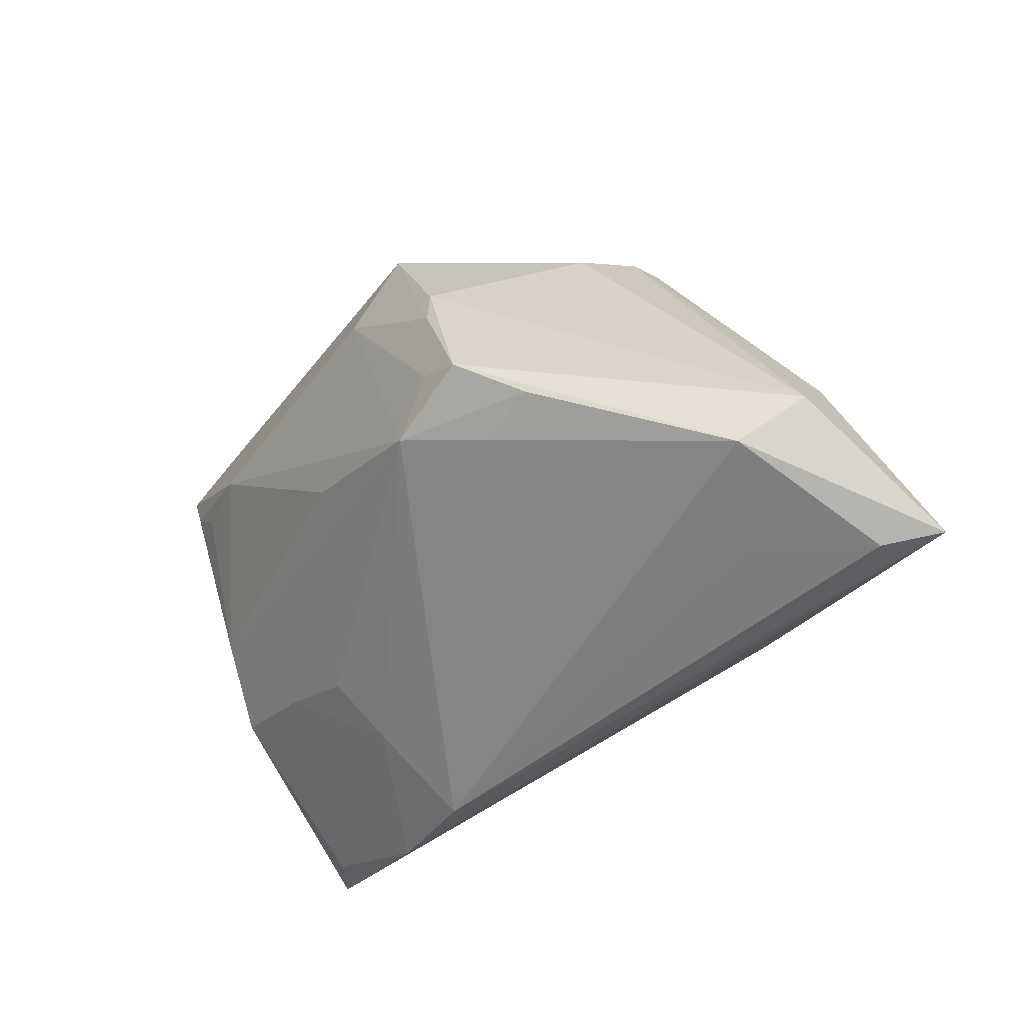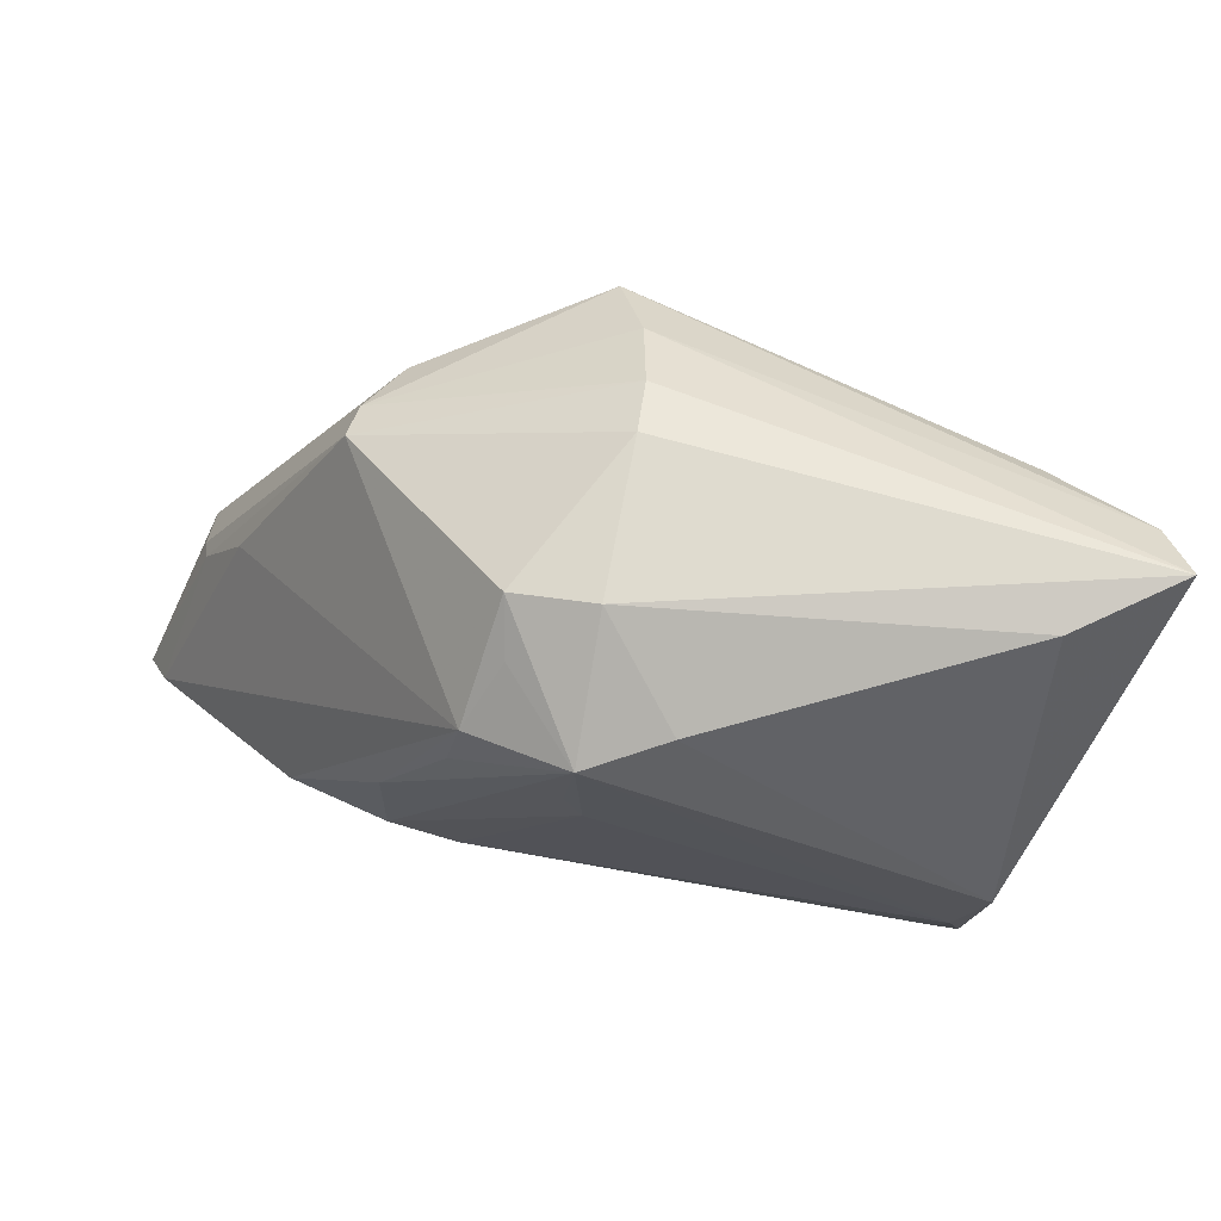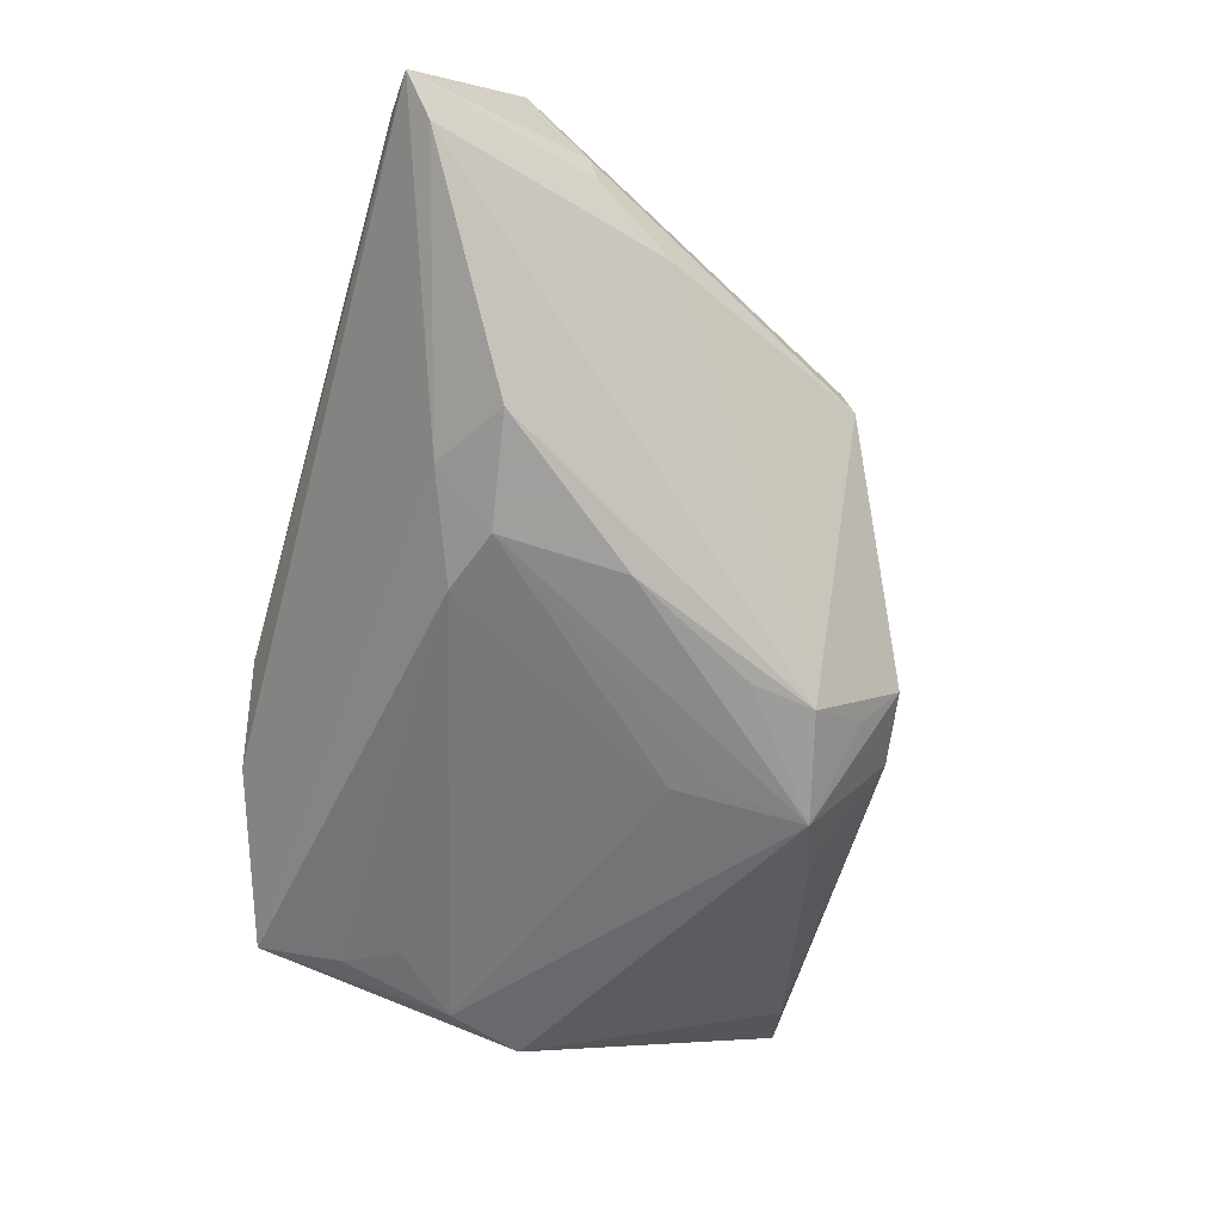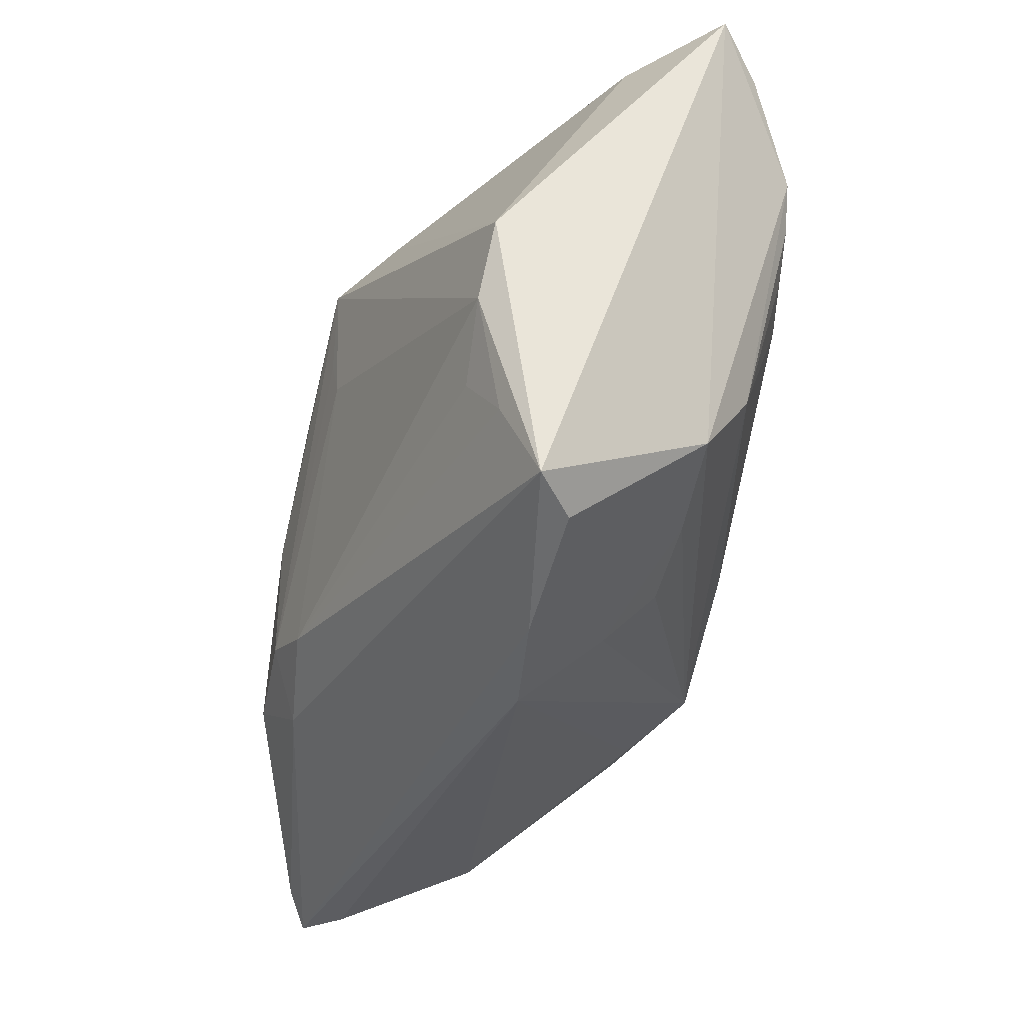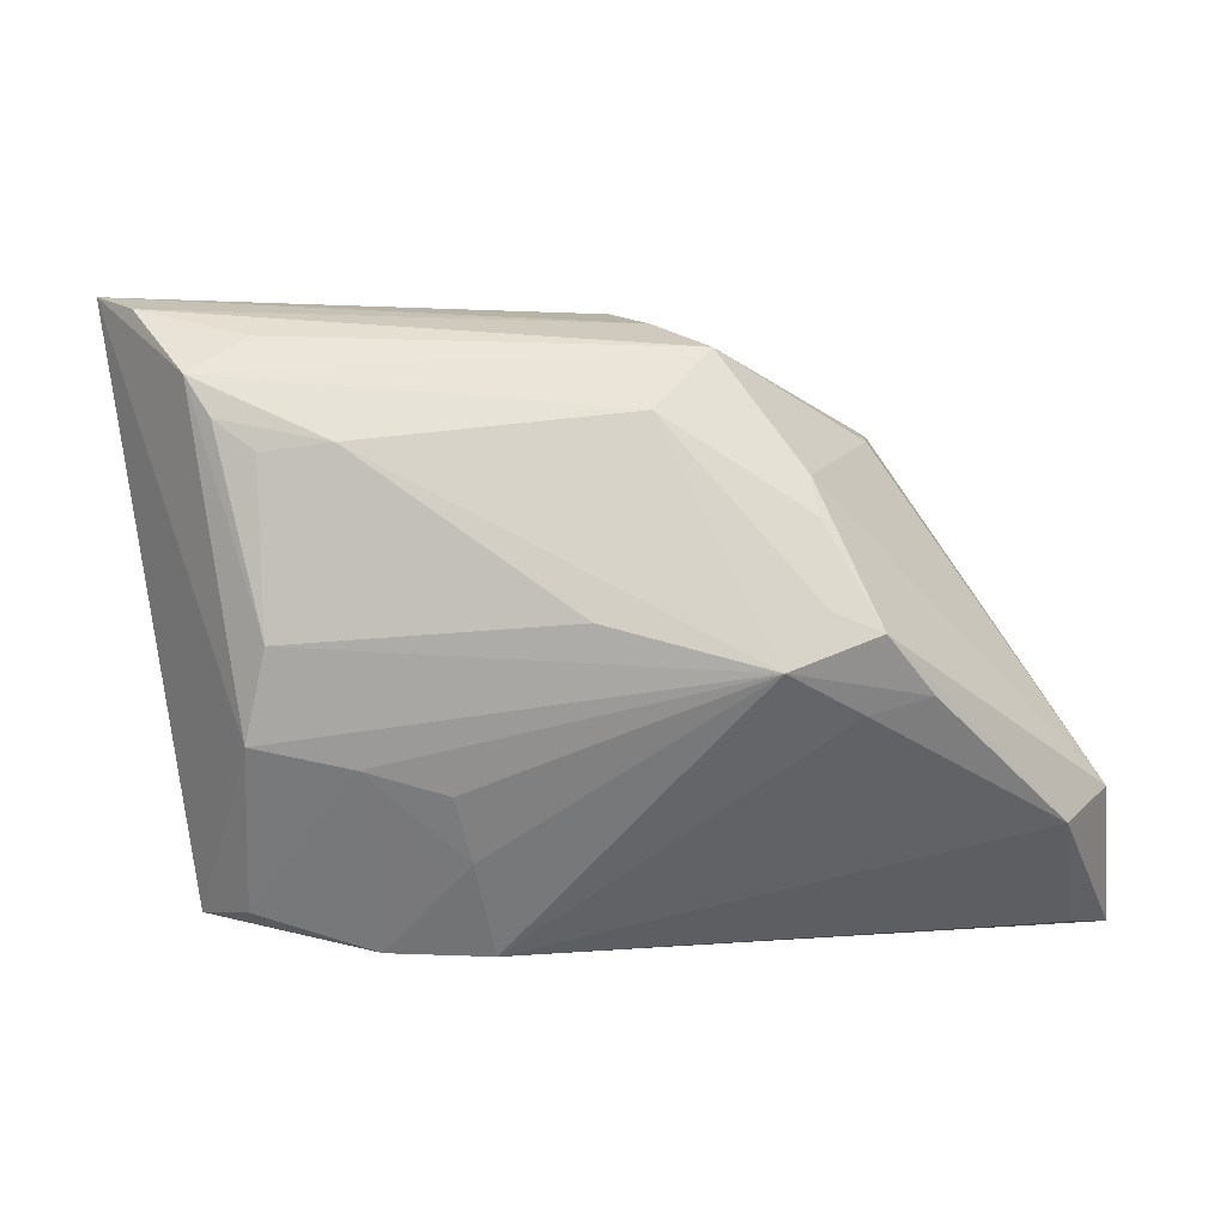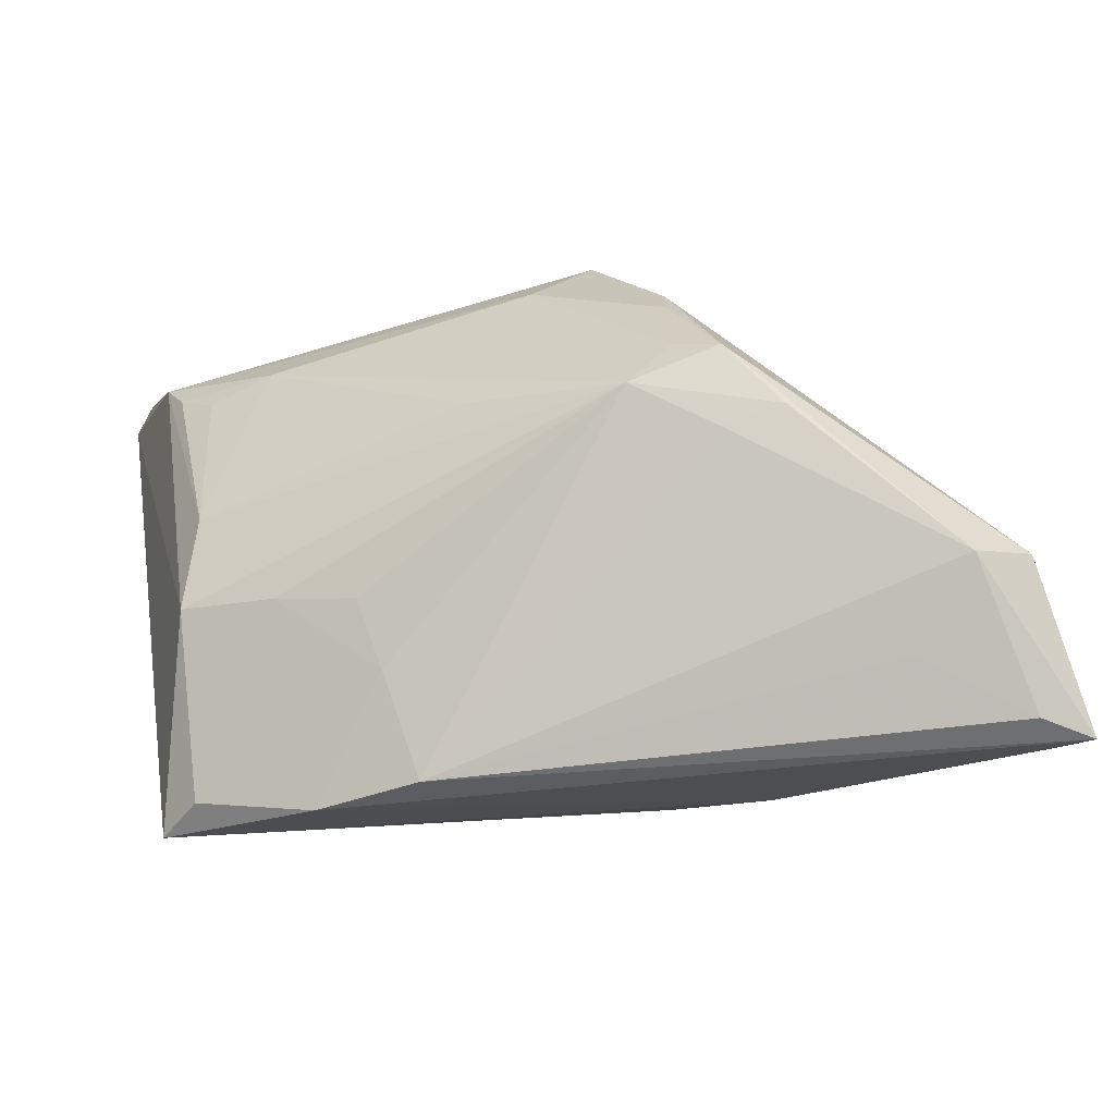
<metadata>
{"format":"obj","ext":"obj","renderer":"f3d","projection":"perspective","resolution":1024,"background":"white","views":[{"elev":-45.1,"azim":55.0,"up":"+Y"},{"elev":68.4,"azim":-152.9,"up":"+Y"},{"elev":-71.5,"azim":73.7,"up":"+Z"},{"elev":-34.3,"azim":-101.6,"up":"+Y"},{"elev":71.9,"azim":-5.4,"up":"+Z"},{"elev":-61.8,"azim":16.9,"up":"+Y"}]}
</metadata>
<code>
v 0.05293 -0.01787 -0.008717
v -0.0438 0.01836 0.02745
v 0.04497 -0.006029 -0.01092
v 0.01337 0.02122 0.02852
v -0.04913 -0.02008 -0.01156
v -0.01009 0.009921 -0.02647
v 0.01699 -0.01803 0.02888
v -0.04621 -0.0321 -0.002846
v 0.05037 -0.03187 0.003524
v 0.0526 -0.04008 -0.01506
v 0.05417 -0.03566 -0.02262
v -0.01743 -0.04008 -0.002845
v 0.05823 -0.03956 -0.0201
v 0.0341 -0.02021 0.02195
v -0.01899 -0.03115 0.007725
v 0.007007 0.02786 0.02176
v -0.009671 0.02629 -0.02711
v -0.003125 -0.01022 0.02849
v -0.03079 -0.02089 0.01524
v -0.005391 0.03566 -0.01231
v -0.05319 0.03561 0.02144
v 0.02256 0.004597 0.02879
v 0.002689 0.03332 0.01363
v 0.01944 -0.02562 -0.02697
v -0.05236 -0.03052 -0.007462
v 0.05147 -0.01661 -0.01075
v 0.03185 0.01514 0.01074
v -0.04448 -0.01368 -0.01469
v 0.01469 -0.01762 -0.03051
v -0.04339 -0.01693 0.01514
v -0.0391 0.02904 0.02538
v 0.02287 -0.0005363 0.0293
v 0.006391 -0.02043 -0.02824
v -0.05422 0.003985 -0.01311
v -0.0204 -0.02473 0.01437
v 0.000209 0.03606 0.006589
v 0.004008 0.02268 -0.02747
v 0.005388 0.01458 -0.02866
v 0.0143 -0.001717 -0.03051
v -0.04883 0.03758 0.005183
v -0.04673 0.02416 0.02722
v 0.004694 0.03373 -0.01508
v 0.02858 -0.02011 -0.03051
v -0.01793 0.02947 -0.02003
v 0.03233 0.02053 -0.002031
v 0.0228 -0.01165 0.02923
v 0.005662 0.0134 0.03051
v -0.03091 -0.0381 -0.004305
v 0.05673 -0.02657 -0.001857
v -0.05823 0.04008 0.0163
v -0.0081 0.01502 -0.02706
v -0.03977 -0.007298 0.02174
v 0.001853 0.02958 -0.02053
v -0.03887 0.0136 0.02769
v 0.03307 0.01896 0.002587
v -0.02983 0.01318 0.02971
v -0.05103 -0.005552 -0.01457
v 0.02858 -0.01457 0.02882
v 0.02606 -0.02182 0.0223
v 0.04071 -0.03657 -0.00505
f 20 40 50
f 50 40 34
f 34 40 44
f 44 17 34
f 44 40 20
f 20 17 44
f 37 45 3
f 20 50 36
f 21 4 16
f 16 50 21
f 41 2 56
f 21 50 41
f 41 50 30
f 59 14 7
f 49 13 1
f 39 37 43
f 11 37 3
f 43 37 11
f 53 37 17
f 57 6 33
f 34 17 57
f 17 6 57
f 5 33 25
f 25 50 34
f 30 50 25
f 34 57 25
f 25 57 5
f 20 36 42
f 42 36 45
f 42 17 20
f 42 53 17
f 45 37 42
f 37 53 42
f 23 36 50
f 50 16 23
f 45 36 23
f 9 14 59
f 9 13 49
f 56 2 54
f 31 4 21
f 21 41 31
f 31 41 4
f 30 7 52
f 56 54 52
f 52 54 2
f 52 41 30
f 2 41 52
f 56 7 47
f 4 41 47
f 47 41 56
f 26 1 13
f 26 11 3
f 13 11 26
f 3 45 26
f 45 1 26
f 4 27 55
f 55 16 4
f 55 27 49
f 45 23 55
f 55 23 16
f 49 1 55
f 55 1 45
f 17 37 38
f 38 39 17
f 37 39 38
f 51 6 17
f 33 6 29
f 29 39 43
f 6 51 29
f 17 39 29
f 29 51 17
f 28 33 5
f 5 57 28
f 28 57 33
f 24 25 33
f 24 11 13
f 43 11 24
f 24 29 43
f 33 29 24
f 12 9 59
f 59 7 12
f 18 7 56
f 56 52 18
f 18 52 7
f 58 7 14
f 58 9 49
f 14 9 58
f 13 9 10
f 10 12 13
f 30 25 8
f 46 47 7
f 7 58 46
f 4 47 32
f 47 46 32
f 32 46 58
f 9 12 60
f 60 10 9
f 12 10 60
f 48 8 25
f 13 12 48
f 48 24 13
f 25 24 48
f 30 8 19
f 19 7 30
f 19 35 7
f 8 48 19
f 4 32 22
f 22 27 4
f 22 32 58
f 49 27 22
f 22 58 49
f 35 19 15
f 15 19 48
f 15 48 12
f 7 35 15
f 15 12 7

</code>
